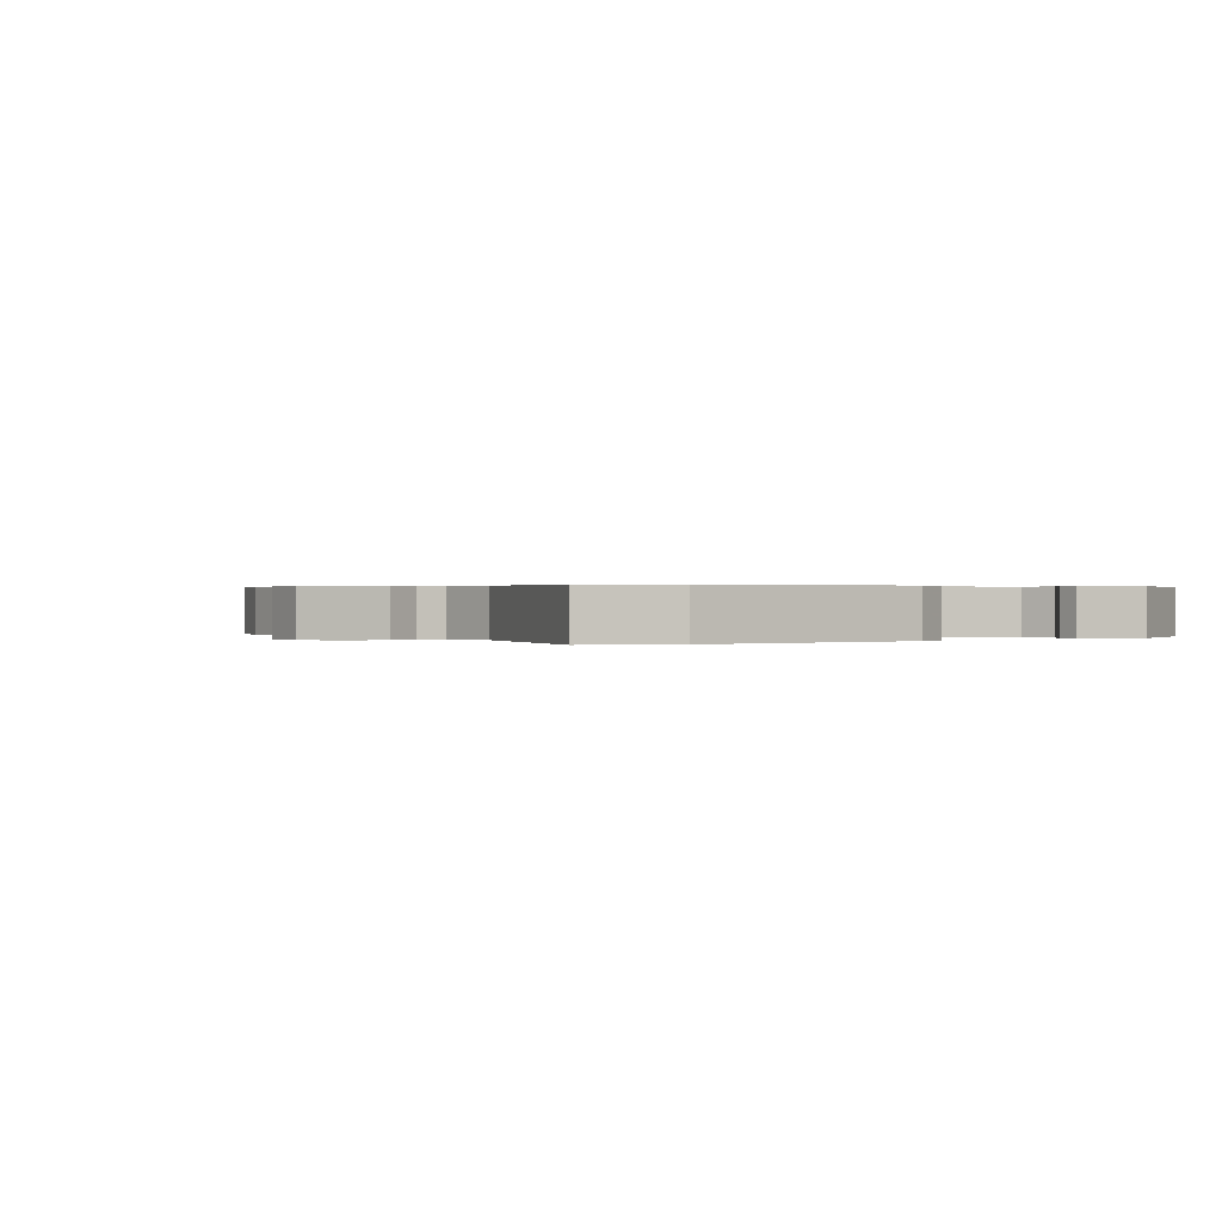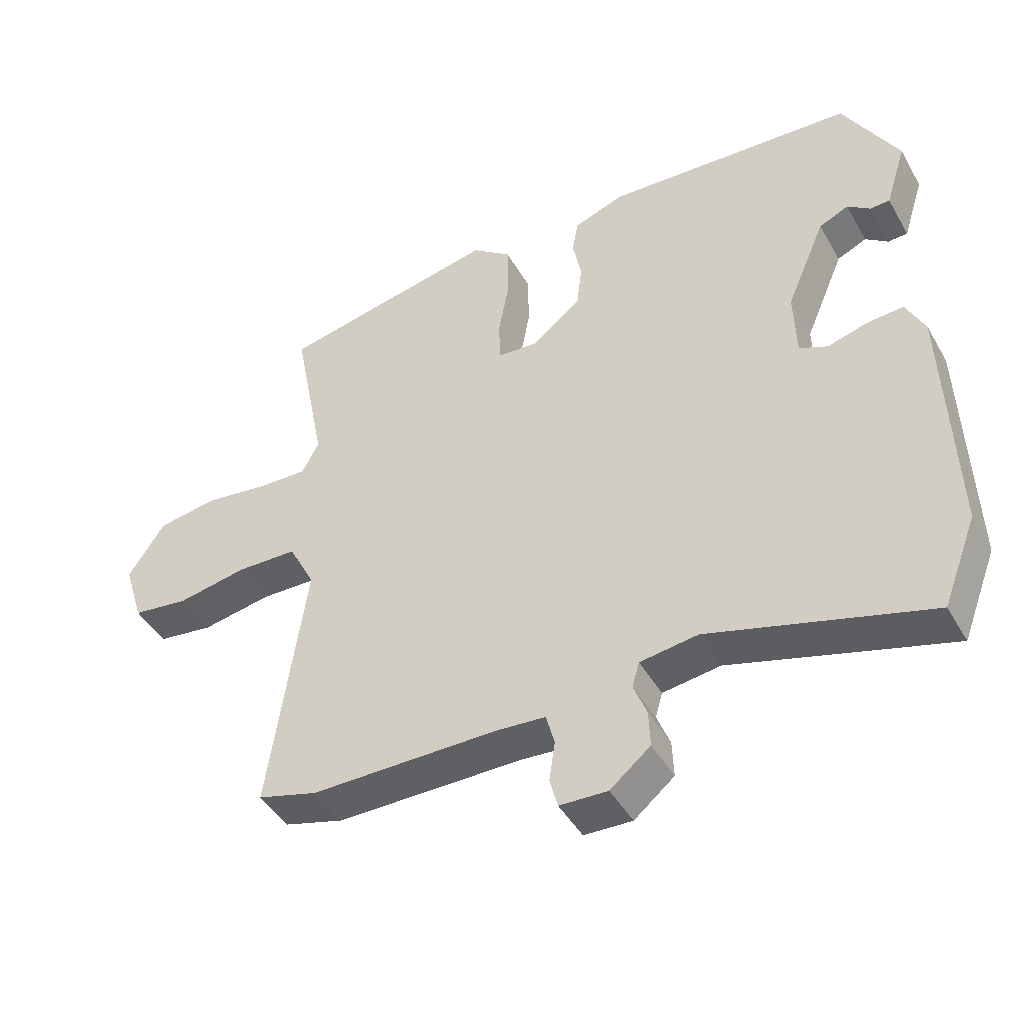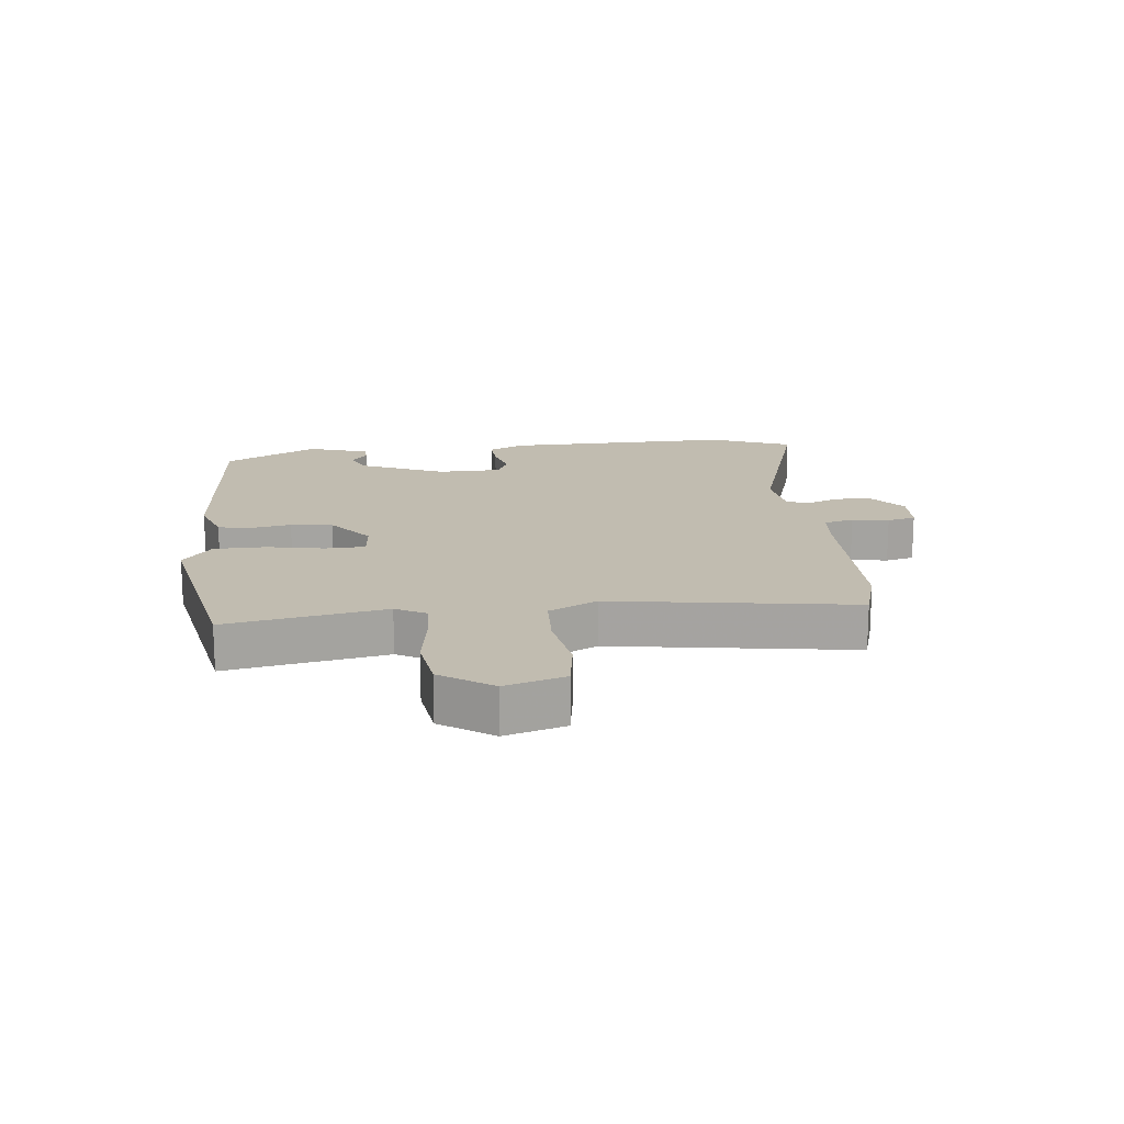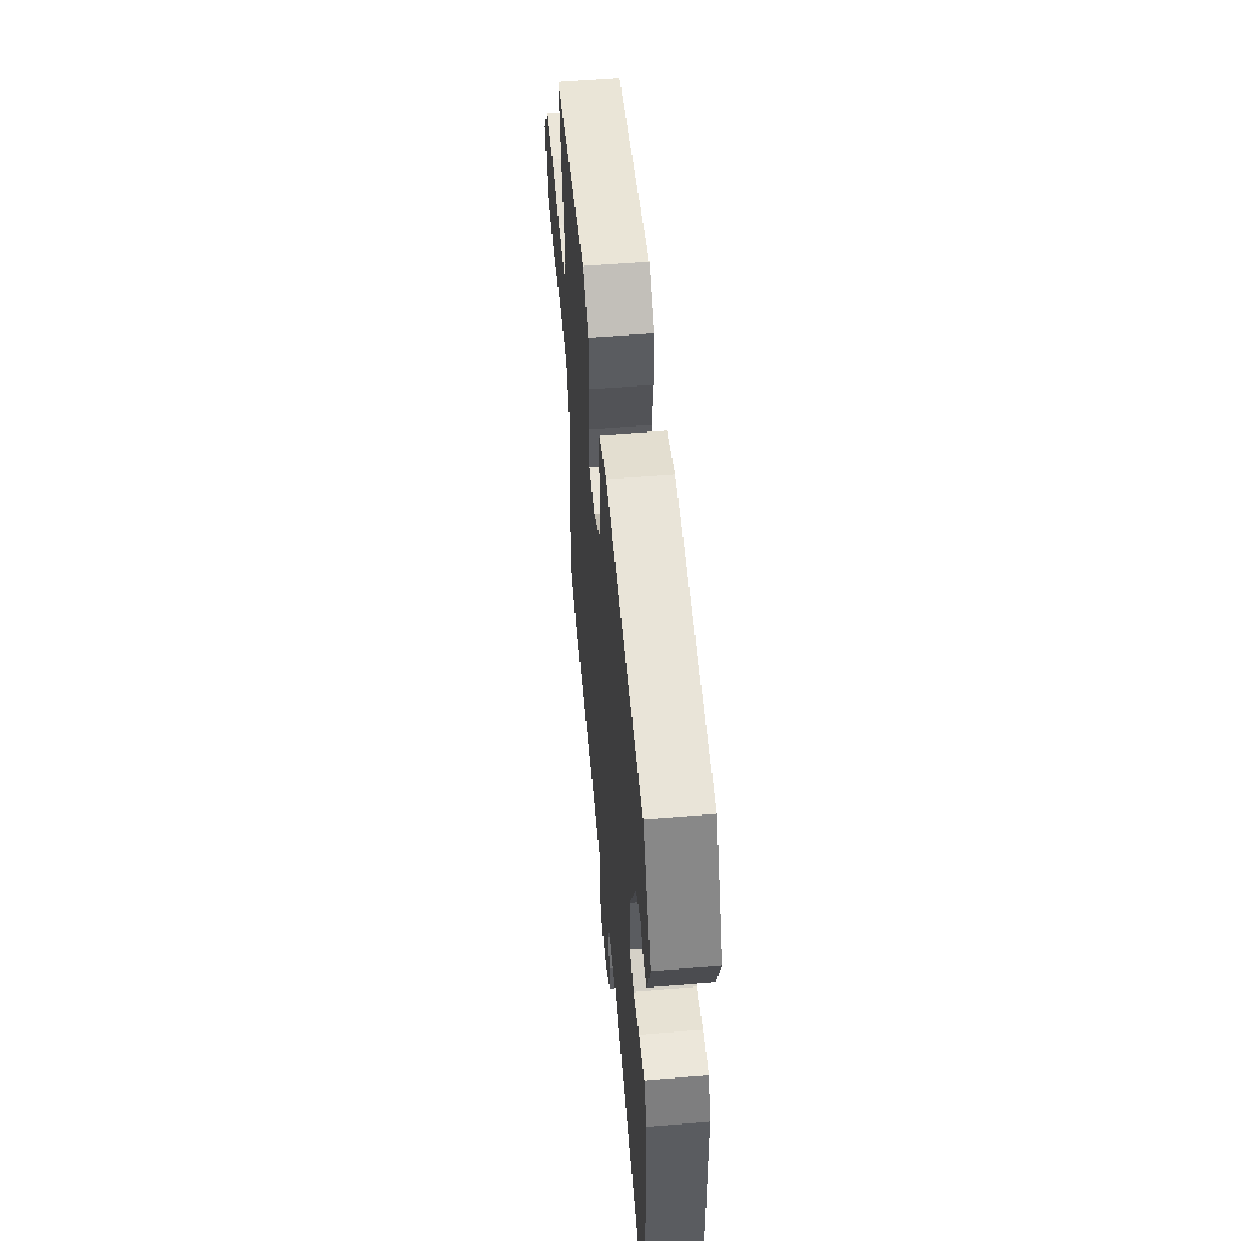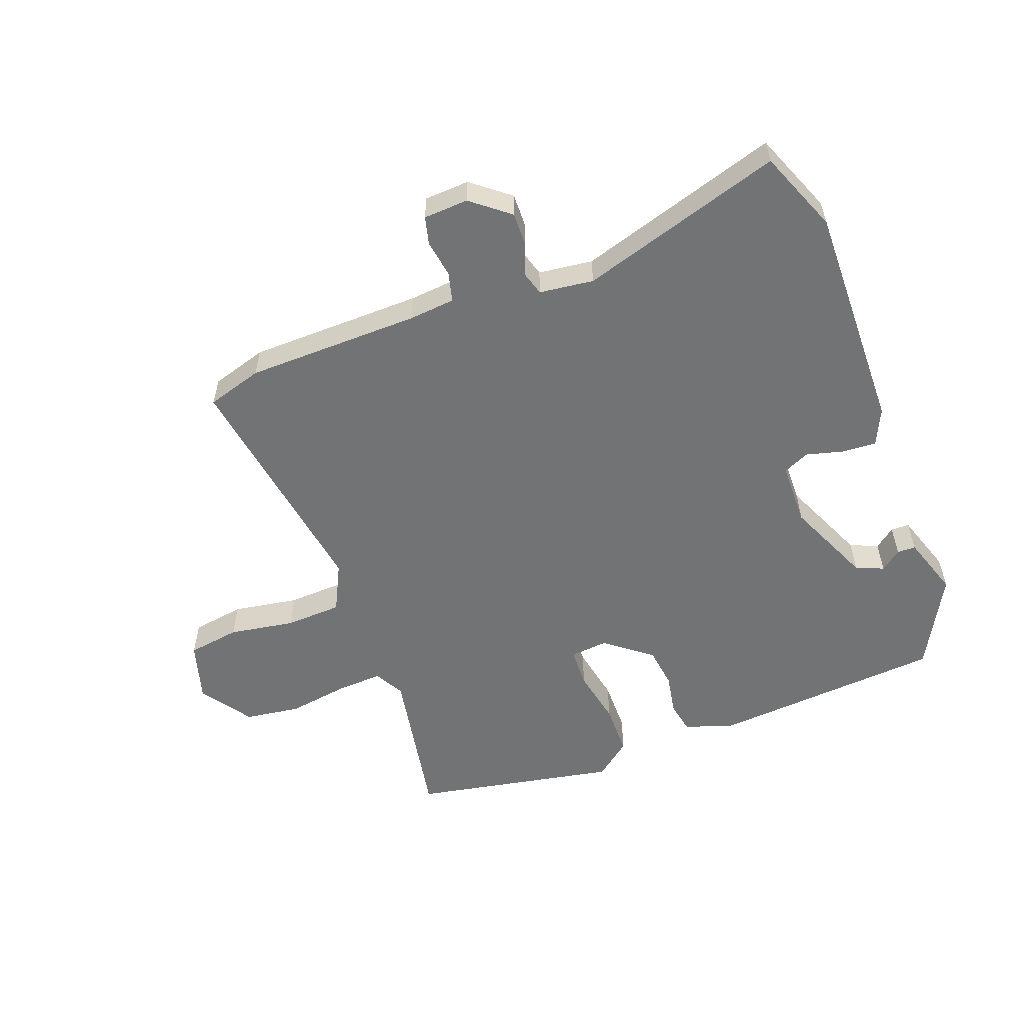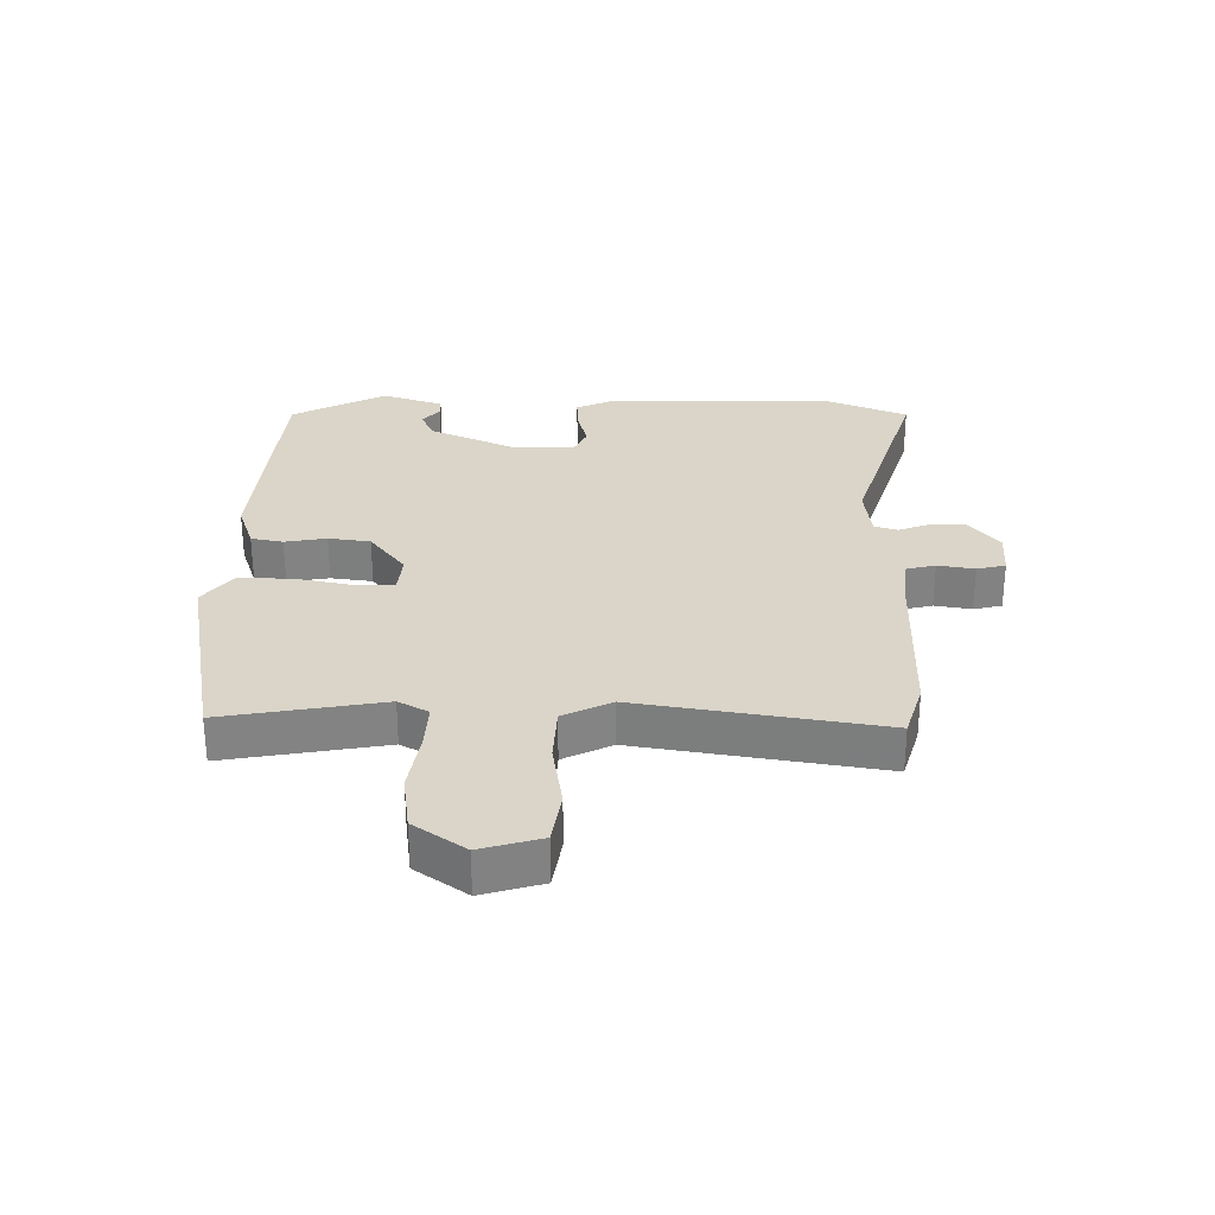
<metadata>
{"format":"obj","ext":"obj","renderer":"f3d","projection":"perspective","resolution":1024,"background":"white","views":[{"elev":0.3,"azim":-124.8,"up":"+Y"},{"elev":-45.0,"azim":-151.7,"up":"+Z"},{"elev":16.5,"azim":84.4,"up":"+Y"},{"elev":56.4,"azim":-95.4,"up":"+Z"},{"elev":-55.8,"azim":-158.7,"up":"+Y"},{"elev":29.4,"azim":91.7,"up":"+Y"}]}
</metadata>
<code>
v 0.537 0.07 0.461
v 0.487 0.07 0.204
v 0.513 0.07 0.155
v 0.589 0.07 0.158
v 0.687 0.07 0.172
v 0.778 0.07 0.158
v 0.834 0.07 0.074
v 0.804 0.07 -0.023
v 0.718 0.07 -0.035
v 0.611 0.07 -0.016
v 0.519 0.07 -0.019
v 0.479 0.07 -0.097
v 0.535 0.07 -0.49
v 0.444 0.07 -0.516
v 0.16 0.07 -0.517
v 0.085 0.07 -0.523
v 0.072 0.07 -0.571
v 0.081 0.07 -0.631
v 0.069 0.07 -0.677
v -0.004 0.07 -0.68
v -0.065 0.07 -0.63
v -0.063 0.07 -0.574
v -0.043 0.07 -0.523
v -0.054 0.07 -0.485
v -0.142 0.07 -0.473
v -0.473 0.07 -0.57
v -0.525 0.07 -0.436
v -0.514 0.07 -0.063
v -0.486 0.07 -0.004
v -0.43 0.07 -0.008
v -0.37 0.07 -0.025
v -0.327 0.07 -0.006
v -0.324 0.07 0.098
v -0.384 0.07 0.238
v -0.429 0.07 0.258
v -0.463 0.07 0.232
v -0.493 0.07 0.233
v -0.525 0.07 0.333
v -0.442 0.07 0.484
v -0.061 0.07 0.509
v 0.016 0.07 0.481
v 0.025 0.07 0.429
v 0.012 0.07 0.362
v 0.02 0.07 0.294
v 0.094 0.07 0.235
v 0.156 0.07 0.24
v 0.159 0.07 0.305
v 0.142 0.07 0.398
v 0.144 0.07 0.483
v 0.204 0.07 0.529
v 0.537 0 0.461
v 0.487 0 0.204
v 0.513 0 0.155
v 0.589 0 0.158
v 0.687 0 0.172
v 0.778 0 0.158
v 0.834 0 0.074
v 0.804 0 -0.023
v 0.718 0 -0.035
v 0.611 0 -0.016
v 0.519 0 -0.019
v 0.479 0 -0.097
v 0.535 0 -0.49
v 0.444 0 -0.516
v 0.16 0 -0.517
v 0.085 0 -0.523
v 0.072 0 -0.571
v 0.081 0 -0.631
v 0.069 0 -0.677
v -0.004 0 -0.68
v -0.065 0 -0.63
v -0.063 0 -0.574
v -0.043 0 -0.523
v -0.054 0 -0.485
v -0.142 0 -0.473
v -0.473 0 -0.57
v -0.525 0 -0.436
v -0.514 0 -0.063
v -0.486 0 -0.004
v -0.43 0 -0.008
v -0.37 0 -0.025
v -0.327 0 -0.006
v -0.324 0 0.098
v -0.384 0 0.238
v -0.429 0 0.258
v -0.463 0 0.232
v -0.493 0 0.233
v -0.525 0 0.333
v -0.442 0 0.484
v -0.061 0 0.509
v 0.016 0 0.481
v 0.025 0 0.429
v 0.012 0 0.362
v 0.02 0 0.294
v 0.094 0 0.235
v 0.156 0 0.24
v 0.159 0 0.305
v 0.142 0 0.398
v 0.144 0 0.483
v 0.204 0 0.529
f 50 1 2
f 49 50 2
f 48 49 2
f 47 48 2
f 46 47 2 3
f 45 46 3
f 41 42 43
f 40 41 43
f 39 40 43
f 38 39 43
f 38 43 44
f 35 36 37 38
f 38 44 45
f 35 38 45
f 34 35 45
f 29 30 31
f 28 29 31
f 27 28 31
f 26 27 31
f 25 26 31
f 24 25 31 32
f 21 22 23
f 20 21 23
f 19 20 23
f 18 19 23
f 17 18 23
f 16 17 23 24
f 24 32 33
f 16 24 33
f 15 16 33
f 33 34 45
f 15 33 45
f 14 15 45
f 13 14 45
f 12 13 45
f 8 9 10
f 7 8 10
f 6 7 10
f 5 6 10
f 4 5 10
f 11 12 45 3
f 3 4 10 11
f 52 51 100
f 52 100 99
f 52 99 98
f 52 98 97
f 53 52 97 96
f 53 96 95
f 93 92 91
f 93 91 90
f 93 90 89
f 93 89 88
f 94 93 88
f 88 87 86 85
f 95 94 88
f 95 88 85
f 95 85 84
f 81 80 79
f 81 79 78
f 81 78 77
f 81 77 76
f 81 76 75
f 82 81 75 74
f 73 72 71
f 73 71 70
f 73 70 69
f 73 69 68
f 73 68 67
f 74 73 67 66
f 83 82 74
f 83 74 66
f 83 66 65
f 95 84 83
f 95 83 65
f 95 65 64
f 95 64 63
f 95 63 62
f 60 59 58
f 60 58 57
f 60 57 56
f 60 56 55
f 60 55 54
f 53 95 62 61
f 61 60 54 53
f 1 51 52 2
f 2 52 53 3
f 3 53 54 4
f 4 54 55 5
f 5 55 56 6
f 6 56 57 7
f 7 57 58 8
f 8 58 59 9
f 9 59 60 10
f 10 60 61 11
f 11 61 62 12
f 12 62 63 13
f 13 63 64 14
f 14 64 65 15
f 15 65 66 16
f 16 66 67 17
f 17 67 68 18
f 18 68 69 19
f 19 69 70 20
f 20 70 71 21
f 21 71 72 22
f 22 72 73 23
f 23 73 74 24
f 24 74 75 25
f 25 75 76 26
f 26 76 77 27
f 27 77 78 28
f 28 78 79 29
f 29 79 80 30
f 30 80 81 31
f 31 81 82 32
f 32 82 83 33
f 33 83 84 34
f 34 84 85 35
f 35 85 86 36
f 36 86 87 37
f 37 87 88 38
f 38 88 89 39
f 39 89 90 40
f 40 90 91 41
f 41 91 92 42
f 42 92 93 43
f 43 93 94 44
f 44 94 95 45
f 45 95 96 46
f 46 96 97 47
f 47 97 98 48
f 48 98 99 49
f 49 99 100 50
f 50 100 51 1

</code>
